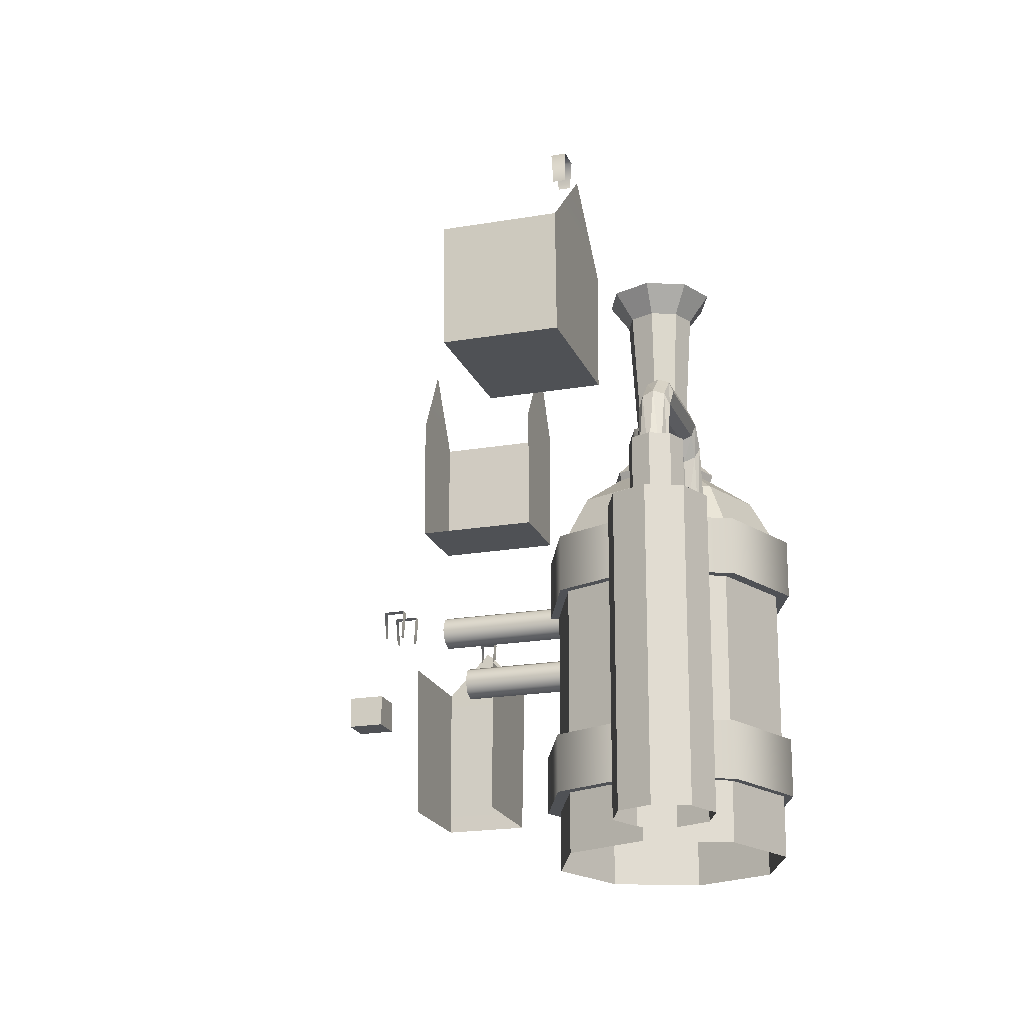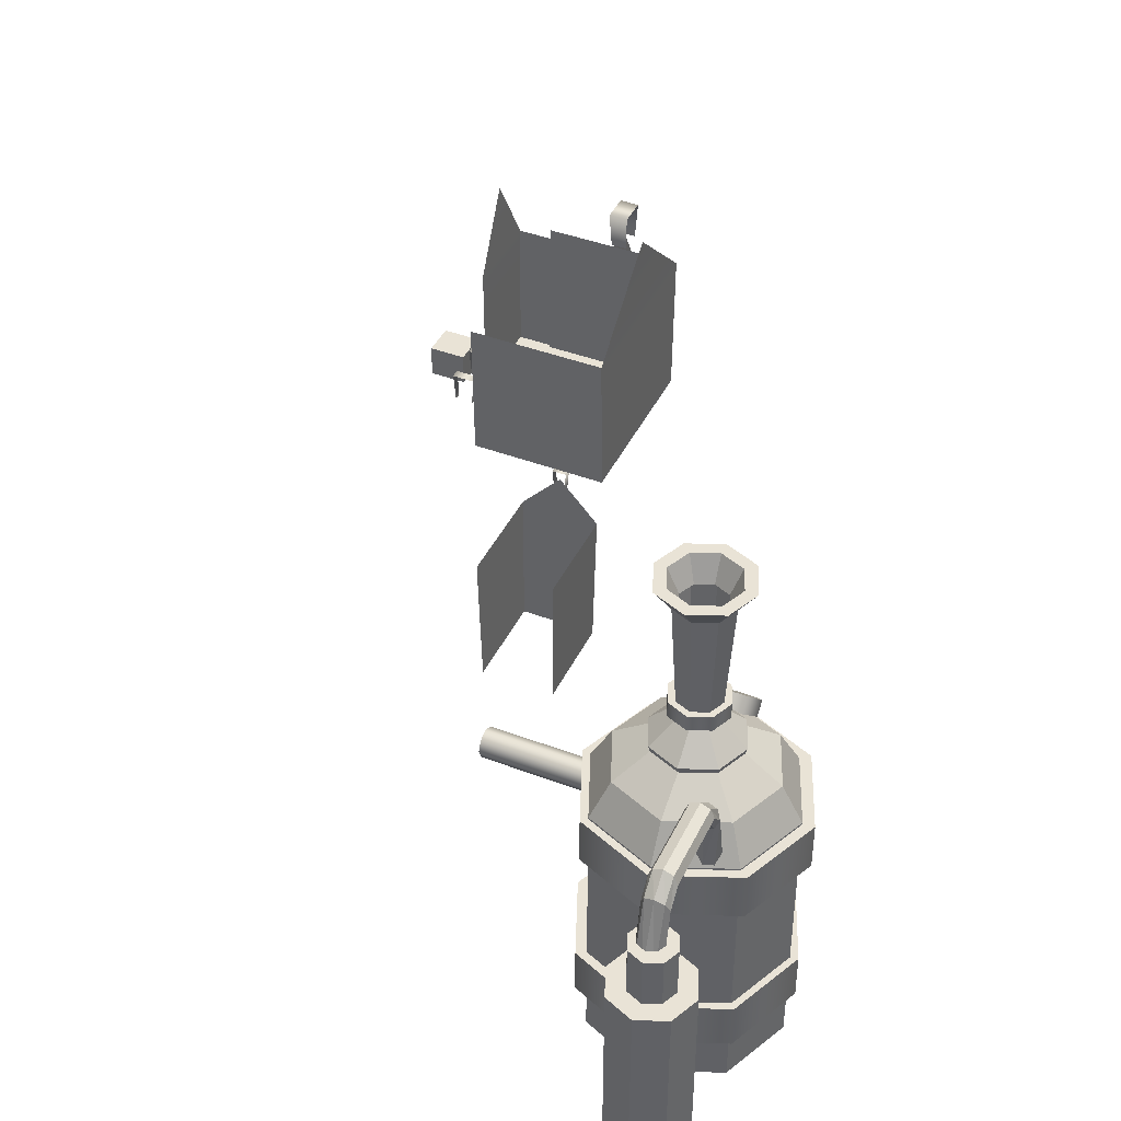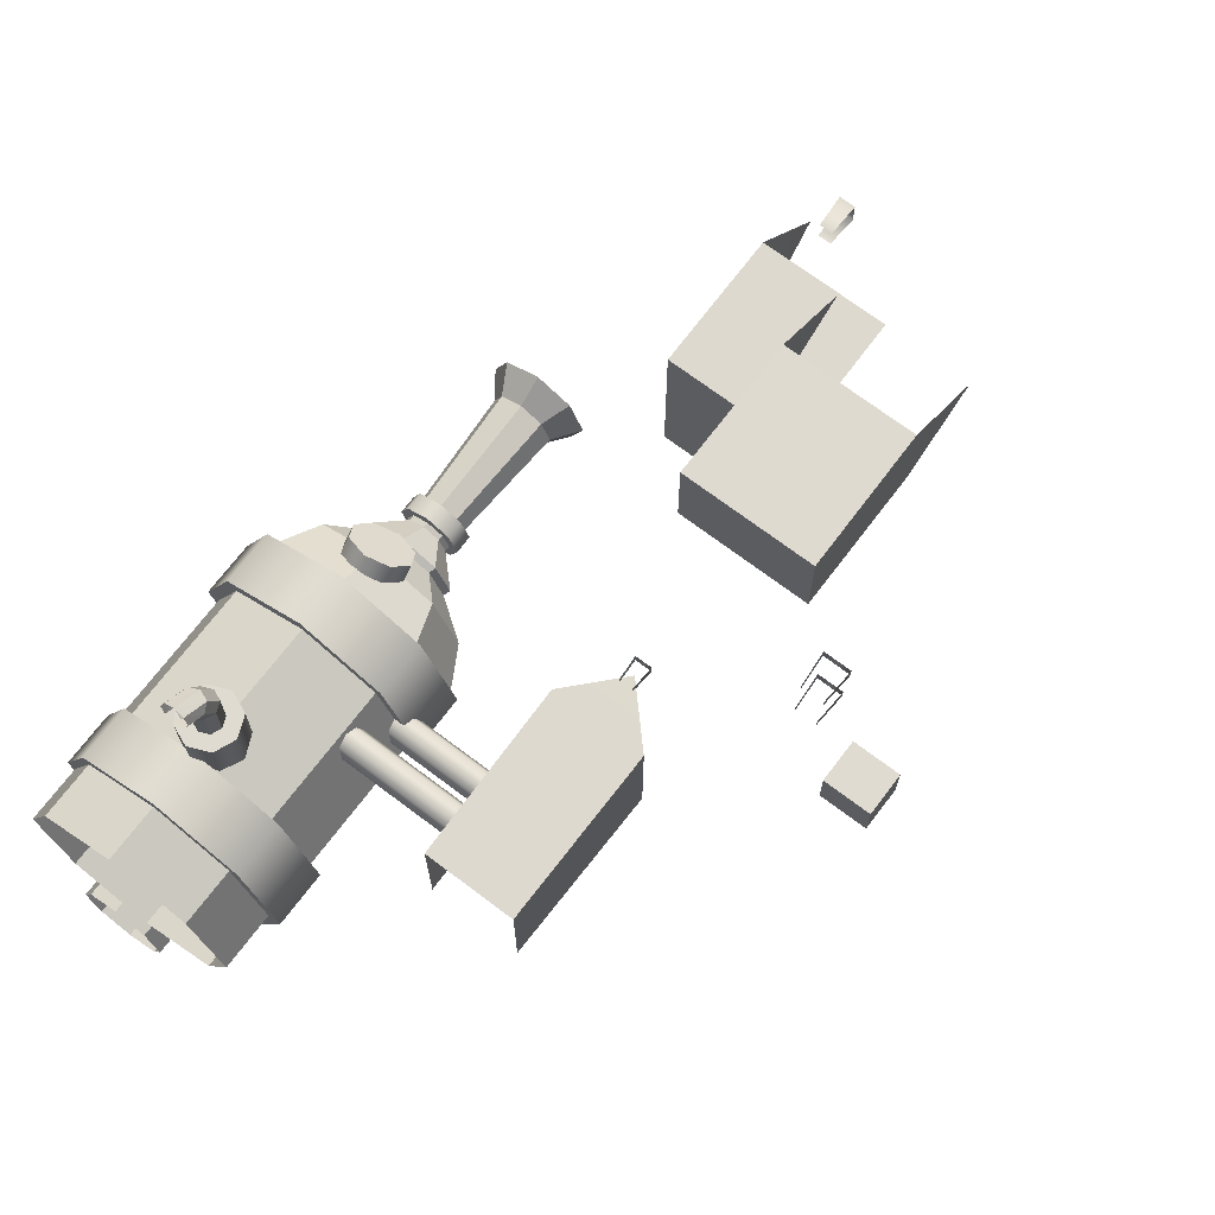
<metadata>
{"format":"obj","ext":"obj","renderer":"f3d","projection":"perspective","resolution":1024,"background":"white","views":[{"elev":-20.0,"azim":-162.3,"up":"+Y"},{"elev":42.3,"azim":-155.6,"up":"+Y"},{"elev":70.2,"azim":37.1,"up":"+Z"}]}
</metadata>
<code>
v  -10.41 16.48 -4.866
v  -10.78 16.48 -5.752
v  -10.78 17.18 -5.752
v  -10.41 17.18 -4.866
v  -11.66 16.48 -6.118
v  -11.66 17.18 -6.118
v  -12.55 16.48 -5.752
v  -12.55 17.18 -5.752
v  -12.91 16.48 -4.866
v  -12.91 17.18 -4.866
v  -12.55 16.48 -3.98
v  -12.55 17.18 -3.98
v  -11.66 16.48 -3.613
v  -11.66 17.18 -3.613
v  -10.78 16.48 -3.98
v  -10.78 17.18 -3.98
v  -11.68 0.1542 -0.6494
v  -8.668 0.1542 -1.897
v  -8.668 12.28 -1.897
v  -11.68 12.28 -0.6494
v  -7.42 0.1542 -4.91
v  -7.42 12.28 -4.91
v  -8.668 0.1542 -7.923
v  -8.668 12.28 -7.923
v  -11.68 0.1542 -9.171
v  -11.68 12.28 -9.171
v  -14.69 0.1542 -7.923
v  -14.69 12.28 -7.923
v  -15.94 0.1542 -4.91
v  -15.94 12.28 -4.91
v  -14.69 0.1542 -1.897
v  -14.69 12.28 -1.897
v  -9.284 13.86 -2.514
v  -11.68 13.86 -1.521
v  -8.291 13.86 -4.91
v  -9.284 13.86 -7.307
v  -11.68 13.86 -8.299
v  -14.08 13.86 -7.307
v  -15.07 13.86 -4.91
v  -14.08 13.86 -2.514
v  -10.45 15.03 -3.682
v  -11.68 15.03 -3.173
v  -9.944 15.03 -4.91
v  -10.45 15.03 -6.138
v  -11.68 15.03 -6.647
v  -12.91 15.03 -6.138
v  -13.42 15.03 -4.91
v  -12.91 15.03 -3.682
v  -10.3 15.2 -3.528
v  -11.05 16.28 -4.283
v  -11.68 16.28 -4.023
v  -11.68 15.2 -2.955
v  -9.722 15.2 -4.912
v  -10.79 16.28 -4.912
v  -10.3 15.2 -6.295
v  -11.05 16.28 -5.54
v  -11.68 15.2 -6.868
v  -11.68 16.28 -5.801
v  -13.06 15.2 -6.295
v  -12.31 16.28 -5.54
v  -13.64 15.2 -4.912
v  -12.57 16.28 -4.912
v  -13.06 15.2 -3.528
v  -12.31 16.28 -4.283
v  -10.8 21.84 -4.03
v  -11.68 21.84 -3.664
v  -10.43 21.84 -4.912
v  -10.8 21.84 -5.794
v  -11.68 21.84 -6.159
v  -12.56 21.84 -5.794
v  -12.93 21.84 -4.912
v  -12.56 21.84 -4.03
v  -10.29 22.84 -3.509
v  -11.68 22.84 -2.932
v  -9.709 22.84 -4.902
v  -10.29 22.84 -6.295
v  -11.68 22.84 -6.872
v  -13.07 22.84 -6.295
v  -13.65 22.84 -4.902
v  -13.07 22.84 -3.509
v  -11.68 14.55 -3.159
v  -10.44 14.55 -3.672
v  -9.926 14.55 -4.912
v  -10.44 14.55 -6.151
v  -11.68 14.55 -6.665
v  -12.92 14.55 -6.151
v  -13.43 14.55 -4.912
v  -12.92 14.55 -3.672
v  -10.65 22.84 -3.875
v  -11.68 22.84 -3.45
v  -10.23 22.84 -4.902
v  -10.65 22.84 -5.929
v  -11.68 22.84 -6.354
v  -12.71 22.84 -5.929
v  -13.13 22.84 -4.902
v  -12.71 22.84 -3.875
v  -11 21.77 -4.225
v  -11.68 21.77 -3.945
v  -10.72 21.77 -4.902
v  -11 21.77 -5.579
v  -11.68 21.59 -6.091
v  -12.36 21.77 -5.579
v  -12.64 21.77 -4.902
v  -12.36 21.77 -4.225
v  -13 15.36 -8.232
v  -12.83 14.99 -8.368
v  -12.83 15.7 -8.963
v  -13 16.1 -8.963
v  -13.39 15.52 -8.176
v  -13.39 16.26 -8.963
v  -13.79 15.36 -8.232
v  -13.79 16.1 -8.963
v  -13.95 14.99 -8.368
v  -13.95 15.7 -8.963
v  -13.79 14.62 -8.503
v  -13.79 15.31 -8.963
v  -13.39 14.46 -8.559
v  -13.39 15.14 -8.963
v  -13 14.62 -8.503
v  -13 15.31 -8.963
v  -13 12.47 -7.455
v  -12.83 12.4 -7.845
v  -12.83 15.7 -10.63
v  -13 16.1 -10.63
v  -13.39 12.5 -7.293
v  -13.39 16.26 -10.66
v  -13.79 12.47 -7.455
v  -13.79 16.1 -10.66
v  -13.95 12.4 -7.845
v  -13.95 15.7 -10.66
v  -13.79 12.33 -8.236
v  -13.79 15.31 -10.66
v  -13.39 12.31 -8.397
v  -13.39 15.14 -10.66
v  -13 12.33 -8.236
v  -13 15.31 -10.63
v  -13 15.36 -13.06
v  -13 16.1 -12.33
v  -12.83 15.7 -12.33
v  -12.83 14.99 -12.92
v  -13.39 15.52 -13.11
v  -13.39 16.26 -12.33
v  -13.79 15.36 -13.06
v  -13.79 16.1 -12.33
v  -13.95 14.99 -12.92
v  -13.95 15.7 -12.33
v  -13.79 14.62 -12.79
v  -13.79 15.31 -12.33
v  -13.39 14.46 -12.73
v  -13.39 15.14 -12.33
v  -13 14.62 -12.79
v  -13 15.31 -12.33
v  -13 12.47 -13.83
v  -12.83 12.4 -13.44
v  -13.39 12.5 -14
v  -13.79 12.47 -13.83
v  -13.95 12.4 -13.44
v  -13.79 12.33 -13.05
v  -13.39 12.31 -12.89
v  -13 12.33 -13.05
v  -11.26 5.47 3.651
v  -11.1 5.098 3.515
v  -11.1 5.519 2.631
v  -11.26 5.916 2.631
v  -11.66 5.625 3.707
v  -11.66 6.08 2.631
v  -12.06 5.47 3.651
v  -12.06 5.916 2.631
v  -12.22 5.098 3.515
v  -12.22 5.519 2.631
v  -12.06 4.725 3.38
v  -12.06 5.123 2.631
v  -11.66 4.571 3.323
v  -11.66 4.959 2.631
v  -11.26 4.725 3.38
v  -11.26 5.123 2.631
v  -11.26 4.472 4.428
v  -11.1 4.403 4.037
v  -11.1 5.519 0.7461
v  -11.26 5.916 0.7461
v  -11.66 4.5 4.589
v  -11.66 6.08 0.7461
v  -12.06 4.472 4.428
v  -12.06 5.916 0.7461
v  -12.22 4.403 4.037
v  -12.22 5.519 0.7461
v  -12.06 4.334 3.647
v  -12.06 5.123 0.7461
v  -11.66 4.306 3.485
v  -11.66 4.959 0.7461
v  -11.26 4.334 3.647
v  -11.26 5.123 0.7461
v  -6.659 28.78 -2.582
v  -6.659 28.78 4.094
v  -6.694 31.88 0.7559
v  -6.671 23.53 -2.446
v  -6.671 23.53 3.958
v  -1.693 28.78 4.094
v  -1.681 23.53 3.958
v  -1.693 28.78 -2.582
v  -1.681 23.53 -2.446
v  -2.577 23.74 6.664
v  -2.577 23.74 10.1
v  -2.612 26.84 8.381
v  2.389 23.74 10.1
v  2.389 23.74 6.664
v  2.424 26.84 8.381
v  -2.589 18.49 6.733
v  -2.589 18.49 10.03
v  2.401 18.49 10.03
v  2.401 18.49 6.733
v  5.373 15.99 11.53
v  5.373 15.99 11.16
v  4.389 15.99 11.16
v  4.389 15.99 11.53
v  5.286 14.76 11.49
v  5.286 14.76 11.19
v  4.476 14.76 11.19
v  4.476 14.76 11.49
v  7.097 11.74 15.39
v  7.097 11.74 13.96
v  8.672 11.74 13.96
v  8.672 11.74 15.39
v  7.097 13.14 15.39
v  8.672 13.14 15.39
v  8.672 13.14 13.96
v  7.097 13.14 13.96
v  -9.819 9.452 -4.116
v  -9.819 9.634 -4.555
v  -2.603 9.634 -4.555
v  -2.603 9.452 -4.116
v  -9.819 10.07 -4.737
v  -2.603 10.07 -4.737
v  -9.819 10.51 -4.555
v  -2.603 10.51 -4.555
v  -9.819 10.69 -4.116
v  -2.603 10.69 -4.116
v  -9.819 10.51 -3.677
v  -2.603 10.51 -3.677
v  -9.819 10.07 -3.495
v  -2.603 10.07 -3.495
v  -9.819 9.634 -3.677
v  -2.603 9.634 -3.677
v  -1.863 11.15 8.306
v  1.572 11.15 8.306
v  -0.1454 12.98 8.338
v  -1.792 4.91 8.147
v  1.501 4.91 8.147
v  1.572 11.15 3.789
v  1.501 4.91 3.949
v  -1.863 11.15 3.789
v  -1.792 4.91 3.949
v  -11.71 0.0326 -13.27
v  -12.23 0.0326 -14.52
v  -12.23 11.24 -14.52
v  -11.71 11.24 -13.27
v  -13.49 0.0326 -15.05
v  -13.49 11.24 -15.05
v  -14.75 0.0326 -14.52
v  -14.75 11.24 -14.52
v  -15.27 0.0326 -13.27
v  -15.27 11.24 -13.27
v  -14.75 0.0326 -12.01
v  -14.75 11.24 -12.01
v  -13.49 0.0326 -11.48
v  -13.49 11.24 -11.48
v  -12.23 0.0326 -12.01
v  -12.23 11.24 -12.01
v  -12.51 10.95 -13.27
v  -12.8 10.95 -13.96
v  -12.8 13.46 -13.96
v  -12.51 13.46 -13.27
v  -13.49 10.95 -14.24
v  -13.49 13.46 -14.24
v  -14.18 10.95 -13.96
v  -14.18 13.46 -13.96
v  -14.47 10.95 -13.27
v  -14.47 13.46 -13.27
v  -14.18 10.95 -12.57
v  -14.18 13.46 -12.57
v  -13.49 10.95 -12.29
v  -13.49 13.46 -12.29
v  -12.8 10.95 -12.57
v  -12.8 13.46 -12.57
v  -11.59 2.383 -0.158
v  -8.278 2.383 -1.529
v  -8.278 4.518 -1.529
v  -11.59 4.518 -0.158
v  -6.906 2.383 -4.84
v  -6.906 4.518 -4.84
v  -8.278 2.383 -8.151
v  -8.278 4.518 -8.151
v  -11.59 2.383 -9.522
v  -11.59 4.518 -9.522
v  -14.9 2.383 -8.151
v  -14.9 4.518 -8.151
v  -16.27 2.383 -4.84
v  -16.27 4.518 -4.84
v  -14.9 2.383 -1.529
v  -14.9 4.518 -1.529
v  -10.41 13.73 -1.942
v  -10.78 14.36 -2.568
v  -10.78 14.85 -2.074
v  -10.41 14.23 -1.448
v  -11.66 14.62 -2.828
v  -11.66 15.11 -2.334
v  -12.55 14.36 -2.568
v  -12.55 14.85 -2.074
v  -12.91 13.73 -1.942
v  -12.91 14.23 -1.448
v  -12.55 13.1 -1.316
v  -12.55 13.6 -0.8215
v  -11.66 12.85 -1.056
v  -11.66 13.34 -0.5621
v  -10.78 13.1 -1.316
v  -10.78 13.6 -0.8215
v  -10.48 5.519 -1.63
v  -10.82 6.357 -1.63
v  -10.82 6.357 1.029
v  -10.48 5.519 1.029
v  -11.66 6.704 -1.63
v  -11.66 6.704 1.029
v  -12.5 6.357 -1.63
v  -12.5 6.357 1.029
v  -12.85 5.519 -1.63
v  -12.85 5.519 1.029
v  -12.5 4.682 -1.63
v  -12.5 4.682 1.029
v  -11.66 4.335 -1.63
v  -11.66 4.335 1.029
v  -10.82 4.682 -1.63
v  -10.82 4.682 1.029
v  5.339 15.83 9.923
v  5.339 15.83 9.549
v  4.422 15.83 9.549
v  4.422 15.83 9.923
v  5.258 14.6 9.887
v  5.258 14.6 9.586
v  4.504 14.6 9.586
v  4.504 14.6 9.887
v  -10.28 7.734 -2.683
v  -10.28 7.916 -3.122
v  -3.063 7.916 -3.122
v  -3.063 7.734 -2.683
v  -10.28 8.355 -3.304
v  -3.063 8.355 -3.304
v  -10.28 8.794 -3.122
v  -3.063 8.794 -3.122
v  -10.28 8.976 -2.683
v  -3.063 8.976 -2.683
v  -10.28 8.794 -2.244
v  -3.063 8.794 -2.244
v  -10.28 8.355 -2.062
v  -3.063 8.355 -2.062
v  -10.28 7.916 -2.244
v  -3.063 7.916 -2.244
v  -11.73 10.06 -0.158
v  -8.423 10.06 -1.529
v  -8.423 12.2 -1.529
v  -11.73 12.2 -0.158
v  -7.052 10.06 -4.84
v  -7.052 12.2 -4.84
v  -8.423 10.06 -8.151
v  -8.423 12.2 -8.151
v  -11.73 10.06 -9.522
v  -11.73 12.2 -9.522
v  -15.04 10.06 -8.151
v  -15.04 12.2 -8.151
v  -16.42 10.06 -4.84
v  -16.42 12.2 -4.84
v  -15.04 10.06 -1.529
v  -15.04 12.2 -1.529
v  0.1607 13.41 8.619
v  0.1607 13.41 8.245
v  -0.4447 13.41 8.245
v  -0.4447 13.41 8.619
v  0.1071 12.56 8.582
v  0.1071 12.56 8.281
v  -0.3911 12.56 8.281
v  -0.3911 12.56 8.582
v  -6.356 33.09 1.098
v  -5.71 33.09 1.098
v  -5.71 33.09 0.1356
v  -6.356 33.09 0.1356
v  -6.293 31.83 1.012
v  -5.772 31.83 1.012
v  -5.772 31.83 0.2208
v  -6.293 31.83 0.2208
g Cylinder12
f 1 2 3
f 3 4 1
f 2 5 6
f 6 3 2
f 5 7 8
f 8 6 5
f 7 9 10
f 10 8 7
f 9 11 12
f 12 10 9
f 11 13 14
f 14 12 11
f 13 15 16
f 16 14 13
f 15 1 4
f 4 16 15
f 13 9 1
f 1 15 13
f 3 8 16
f 16 4 3
f 13 11 9
f 5 2 1
f 1 9 5
f 3 6 8
f 12 14 16
f 16 8 12
f 9 7 5
f 8 10 12
f 17 18 19
f 19 20 17
f 18 21 22
f 22 19 18
f 21 23 24
f 24 22 21
f 23 25 26
f 26 24 23
f 25 27 28
f 28 26 25
f 27 29 30
f 30 28 27
f 29 31 32
f 32 30 29
f 31 17 20
f 20 32 31
f 19 33 34
f 34 20 19
f 22 35 33
f 33 19 22
f 24 36 35
f 35 22 24
f 26 37 36
f 36 24 26
f 28 38 37
f 37 26 28
f 30 39 38
f 38 28 30
f 32 40 39
f 39 30 32
f 20 34 40
f 40 32 20
f 41 42 34
f 34 33 41
f 43 41 33
f 33 35 43
f 44 43 35
f 35 36 44
f 45 44 36
f 36 37 45
f 46 45 37
f 37 38 46
f 47 46 38
f 38 39 47
f 48 47 39
f 39 40 48
f 42 48 40
f 40 34 42
f 49 50 51
f 51 52 49
f 53 54 50
f 50 49 53
f 55 56 54
f 54 53 55
f 57 58 56
f 56 55 57
f 59 60 58
f 58 57 59
f 61 62 60
f 60 59 61
f 63 64 62
f 62 61 63
f 52 51 64
f 64 63 52
f 65 66 51
f 51 50 65
f 67 65 50
f 50 54 67
f 68 67 54
f 54 56 68
f 69 68 56
f 56 58 69
f 70 69 58
f 58 60 70
f 71 70 60
f 60 62 71
f 72 71 62
f 62 64 72
f 66 72 64
f 64 51 66
f 66 65 73
f 73 74 66
f 65 67 75
f 75 73 65
f 67 68 76
f 76 75 67
f 68 69 77
f 77 76 68
f 69 70 78
f 78 77 69
f 70 71 79
f 79 78 70
f 71 72 80
f 80 79 71
f 72 66 74
f 74 80 72
f 49 52 81
f 81 82 49
f 53 49 82
f 82 83 53
f 55 53 83
f 83 84 55
f 57 55 84
f 84 85 57
f 59 57 85
f 85 86 59
f 61 59 86
f 86 87 61
f 63 61 87
f 87 88 63
f 52 63 88
f 88 81 52
f 74 73 89
f 89 90 74
f 73 75 91
f 91 89 73
f 75 76 92
f 92 91 75
f 76 77 93
f 93 92 76
f 77 78 94
f 94 93 77
f 78 79 95
f 95 94 78
f 79 80 96
f 96 95 79
f 80 74 90
f 90 96 80
f 90 89 97
f 97 98 90
f 89 91 99
f 99 97 89
f 91 92 100
f 100 99 91
f 92 93 101
f 101 100 92
f 93 94 102
f 102 101 93
f 94 95 103
f 103 102 94
f 95 96 104
f 104 103 95
f 96 90 98
f 98 104 96
f 105 106 107
f 107 108 105
f 109 105 108
f 108 110 109
f 111 109 110
f 110 112 111
f 113 111 112
f 112 114 113
f 115 113 114
f 114 116 115
f 117 115 116
f 116 118 117
f 119 117 118
f 118 120 119
f 106 119 120
f 120 107 106
f 121 122 106
f 106 105 121
f 123 124 108
f 108 107 123
f 125 121 105
f 105 109 125
f 124 126 110
f 110 108 124
f 127 125 109
f 109 111 127
f 126 128 112
f 112 110 126
f 129 127 111
f 111 113 129
f 128 130 114
f 114 112 128
f 131 129 113
f 113 115 131
f 130 132 116
f 116 114 130
f 133 131 115
f 115 117 133
f 132 134 118
f 118 116 132
f 135 133 117
f 117 119 135
f 134 136 120
f 120 118 134
f 122 135 119
f 119 106 122
f 136 123 107
f 107 120 136
f 137 138 139
f 139 140 137
f 141 142 138
f 138 137 141
f 143 144 142
f 142 141 143
f 145 146 144
f 144 143 145
f 147 148 146
f 146 145 147
f 149 150 148
f 148 147 149
f 151 152 150
f 150 149 151
f 140 139 152
f 152 151 140
f 153 137 140
f 140 154 153
f 123 139 138
f 138 124 123
f 155 141 137
f 137 153 155
f 124 138 142
f 142 126 124
f 156 143 141
f 141 155 156
f 126 142 144
f 144 128 126
f 157 145 143
f 143 156 157
f 128 144 146
f 146 130 128
f 158 147 145
f 145 157 158
f 130 146 148
f 148 132 130
f 159 149 147
f 147 158 159
f 132 148 150
f 150 134 132
f 160 151 149
f 149 159 160
f 134 150 152
f 152 136 134
f 154 140 151
f 151 160 154
f 136 152 139
f 139 123 136
f 161 162 163
f 163 164 161
f 165 161 164
f 164 166 165
f 167 165 166
f 166 168 167
f 169 167 168
f 168 170 169
f 171 169 170
f 170 172 171
f 173 171 172
f 172 174 173
f 175 173 174
f 174 176 175
f 162 175 176
f 176 163 162
f 177 178 162
f 162 161 177
f 179 180 164
f 164 163 179
f 181 177 161
f 161 165 181
f 180 182 166
f 166 164 180
f 183 181 165
f 165 167 183
f 182 184 168
f 168 166 182
f 185 183 167
f 167 169 185
f 184 186 170
f 170 168 184
f 187 185 169
f 169 171 187
f 186 188 172
f 172 170 186
f 189 187 171
f 171 173 189
f 188 190 174
f 174 172 188
f 191 189 173
f 173 175 191
f 190 192 176
f 176 174 190
f 178 191 175
f 175 162 178
f 192 179 163
f 163 176 192
f 193 194 195
f 194 193 196
f 196 197 194
f 198 194 197
f 197 199 198
f 193 200 201
f 201 196 193
f 201 199 197
f 197 196 201
f 202 203 204
f 205 206 207
f 203 202 208
f 208 209 203
f 205 203 209
f 209 210 205
f 206 205 210
f 210 211 206
f 211 210 209
f 209 208 211
f 212 213 214
f 214 215 212
f 216 217 213
f 213 212 216
f 218 219 215
f 215 214 218
f 220 221 222
f 222 223 220
f 224 225 226
f 226 227 224
f 220 223 225
f 225 224 220
f 223 222 226
f 226 225 223
f 222 221 227
f 227 226 222
f 221 220 224
f 224 227 221
f 228 229 230
f 230 231 228
f 229 232 233
f 233 230 229
f 232 234 235
f 235 233 232
f 234 236 237
f 237 235 234
f 236 238 239
f 239 237 236
f 238 240 241
f 241 239 238
f 240 242 243
f 243 241 240
f 242 228 231
f 231 243 242
f 244 245 246
f 245 244 247
f 247 248 245
f 249 245 248
f 248 250 249
f 244 251 252
f 252 247 244
f 253 254 255
f 255 256 253
f 254 257 258
f 258 255 254
f 257 259 260
f 260 258 257
f 259 261 262
f 262 260 259
f 261 263 264
f 264 262 261
f 263 265 266
f 266 264 263
f 265 267 268
f 268 266 265
f 267 253 256
f 256 268 267
f 255 260 268
f 268 256 255
f 255 258 260
f 264 266 268
f 268 260 264
f 260 262 264
f 269 270 271
f 271 272 269
f 270 273 274
f 274 271 270
f 273 275 276
f 276 274 273
f 275 277 278
f 278 276 275
f 277 279 280
f 280 278 277
f 279 281 282
f 282 280 279
f 281 283 284
f 284 282 281
f 283 269 272
f 272 284 283
f 271 276 284
f 284 272 271
f 271 274 276
f 280 282 284
f 284 276 280
f 276 278 280
f 285 286 287
f 287 288 285
f 286 289 290
f 290 287 286
f 289 291 292
f 292 290 289
f 291 293 294
f 294 292 291
f 293 295 296
f 296 294 293
f 295 297 298
f 298 296 295
f 297 299 300
f 300 298 297
f 299 285 288
f 288 300 299
f 297 293 285
f 285 299 297
f 287 292 300
f 300 288 287
f 297 295 293
f 289 286 285
f 285 293 289
f 287 290 292
f 296 298 300
f 300 292 296
f 293 291 289
f 292 294 296
f 301 302 303
f 303 304 301
f 302 305 306
f 306 303 302
f 305 307 308
f 308 306 305
f 307 309 310
f 310 308 307
f 309 311 312
f 312 310 309
f 311 313 314
f 314 312 311
f 313 315 316
f 316 314 313
f 315 301 304
f 304 316 315
f 303 308 316
f 316 304 303
f 303 306 308
f 312 314 316
f 316 308 312
f 308 310 312
f 317 318 319
f 319 320 317
f 318 321 322
f 322 319 318
f 321 323 324
f 324 322 321
f 323 325 326
f 326 324 323
f 325 327 328
f 328 326 325
f 327 329 330
f 330 328 327
f 329 331 332
f 332 330 329
f 331 317 320
f 320 332 331
f 319 324 332
f 332 320 319
f 319 322 324
f 328 330 332
f 332 324 328
f 324 326 328
f 333 334 335
f 335 336 333
f 337 338 334
f 334 333 337
f 339 340 336
f 336 335 339
f 341 342 343
f 343 344 341
f 342 345 346
f 346 343 342
f 345 347 348
f 348 346 345
f 347 349 350
f 350 348 347
f 349 351 352
f 352 350 349
f 351 353 354
f 354 352 351
f 353 355 356
f 356 354 353
f 355 341 344
f 344 356 355
f 357 358 359
f 359 360 357
f 358 361 362
f 362 359 358
f 361 363 364
f 364 362 361
f 363 365 366
f 366 364 363
f 365 367 368
f 368 366 365
f 367 369 370
f 370 368 367
f 369 371 372
f 372 370 369
f 371 357 360
f 360 372 371
f 369 365 357
f 357 371 369
f 359 364 372
f 372 360 359
f 369 367 365
f 361 358 357
f 357 365 361
f 359 362 364
f 368 370 372
f 372 364 368
f 365 363 361
f 364 366 368
f 373 374 375
f 375 376 373
f 377 378 374
f 374 373 377
f 379 380 376
f 376 375 379
f 381 382 383
f 383 384 381
f 385 386 382
f 382 381 385
f 387 388 384
f 384 383 387

</code>
